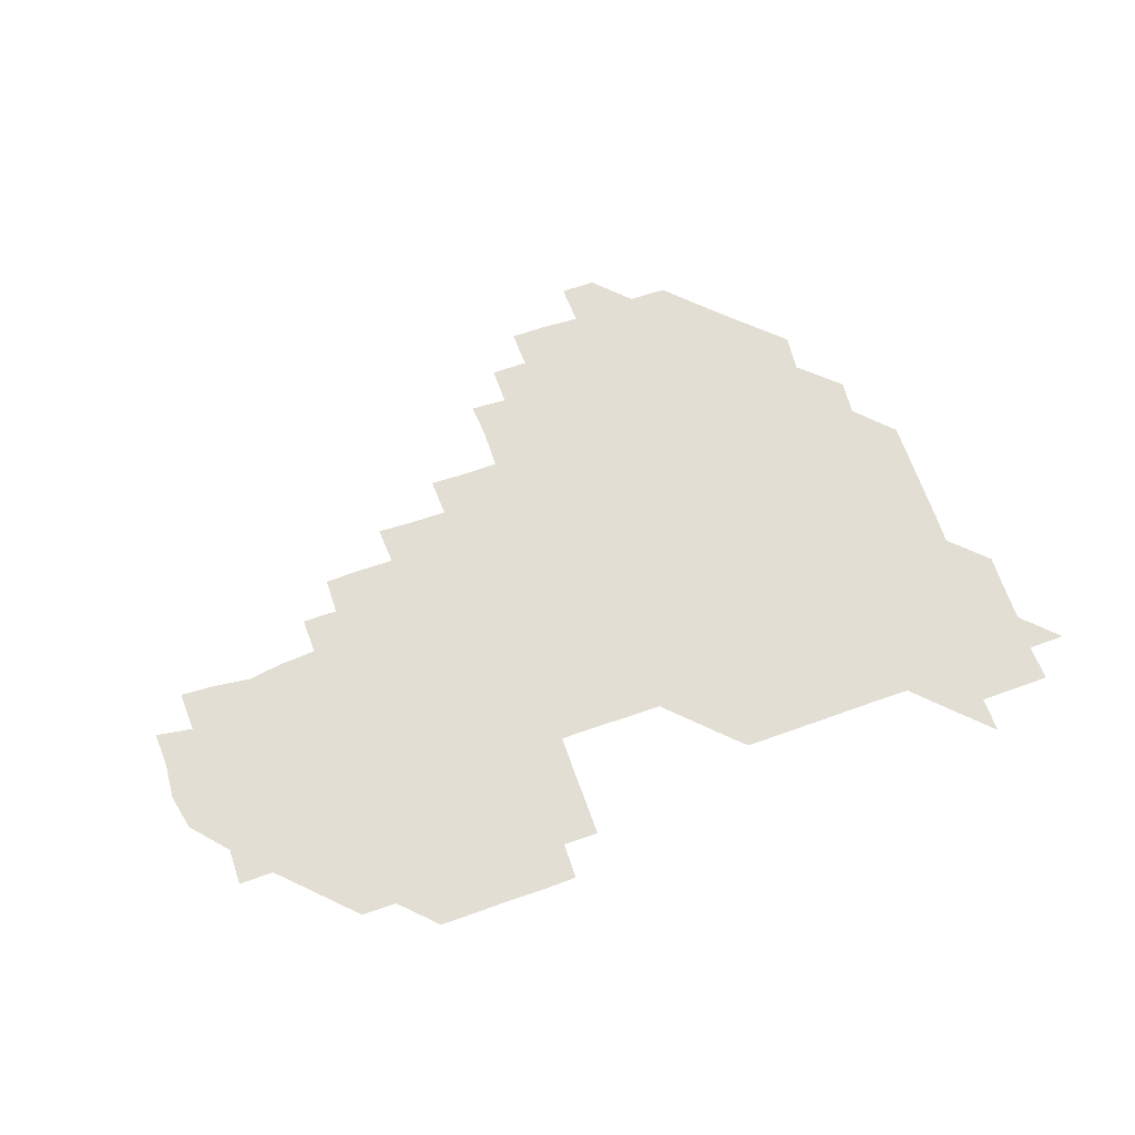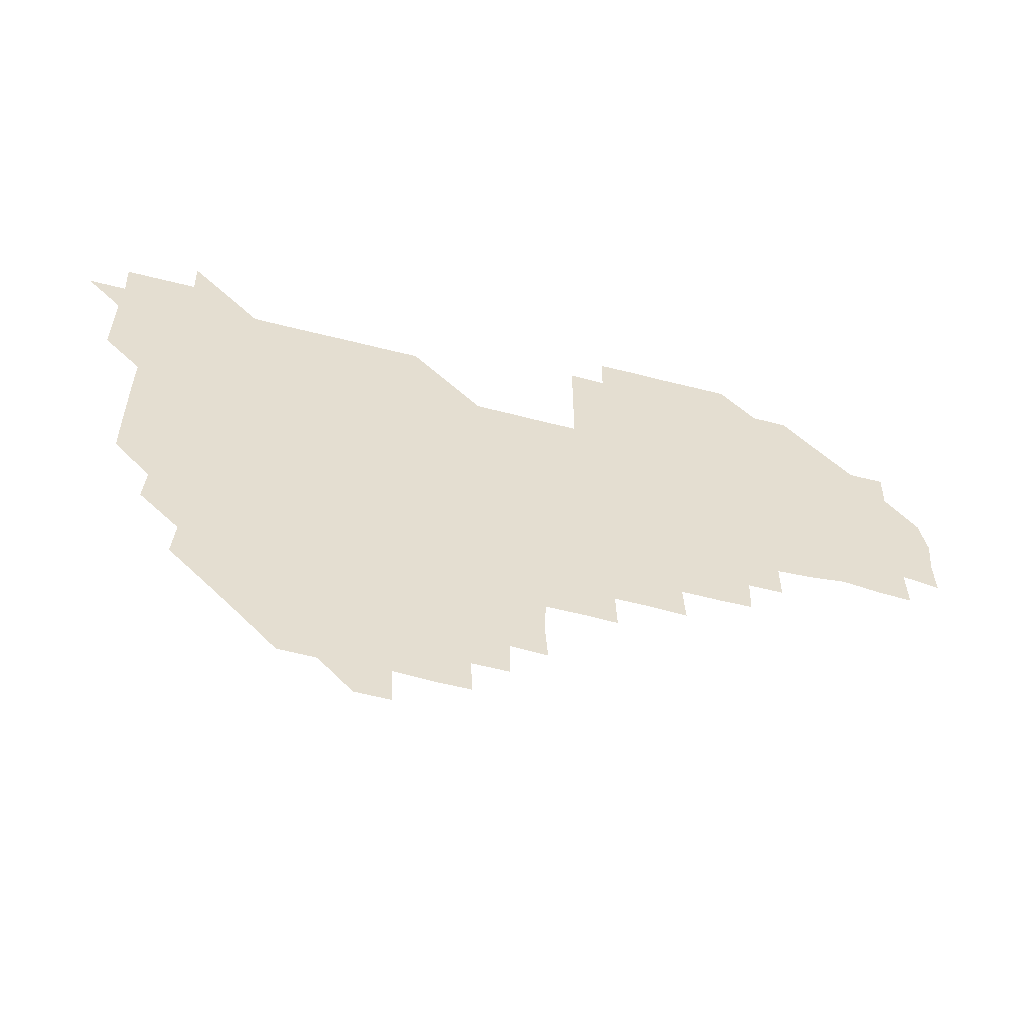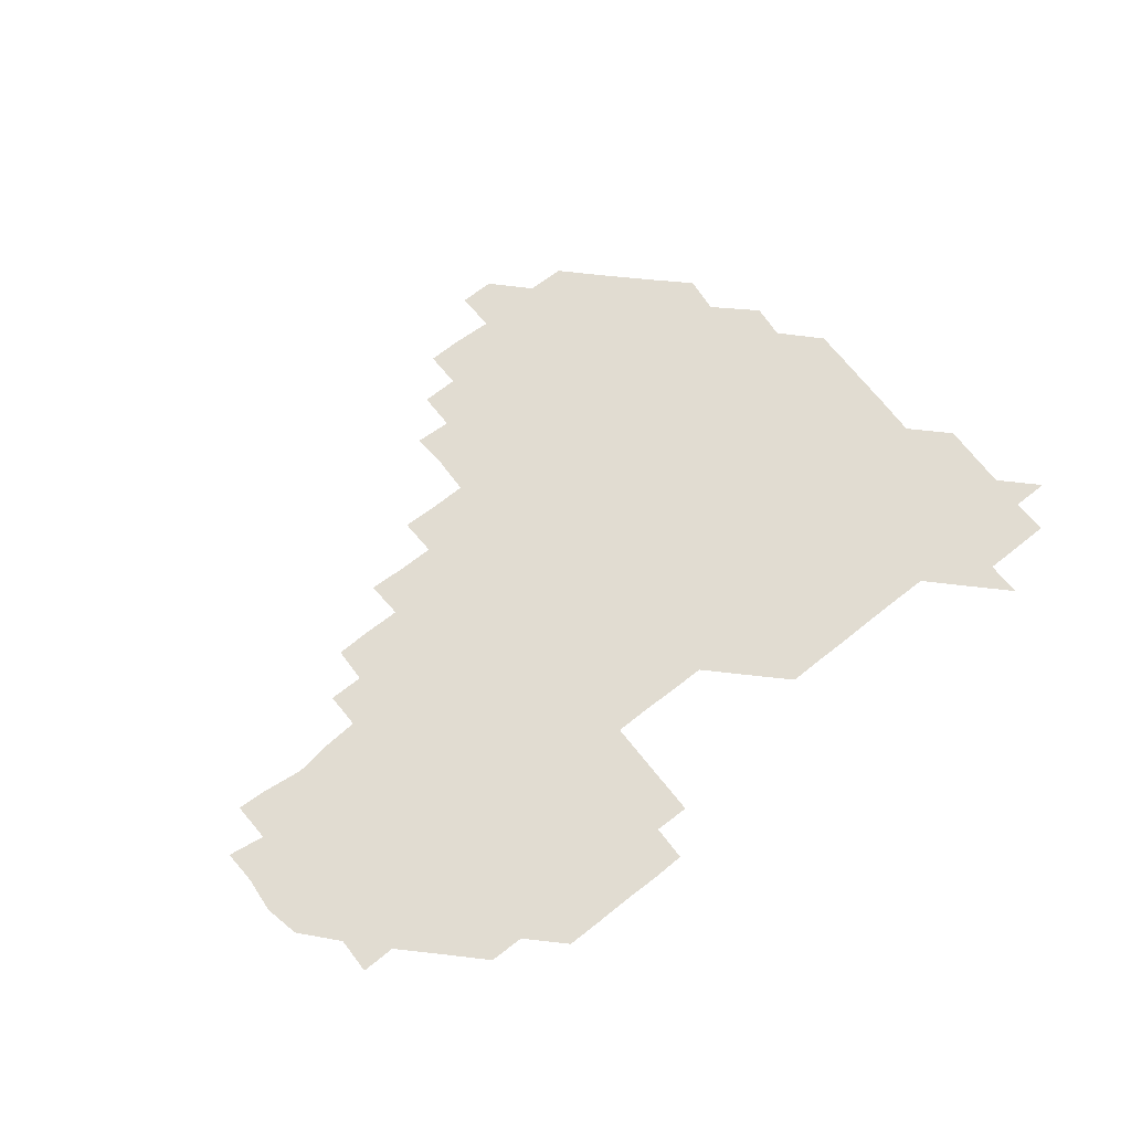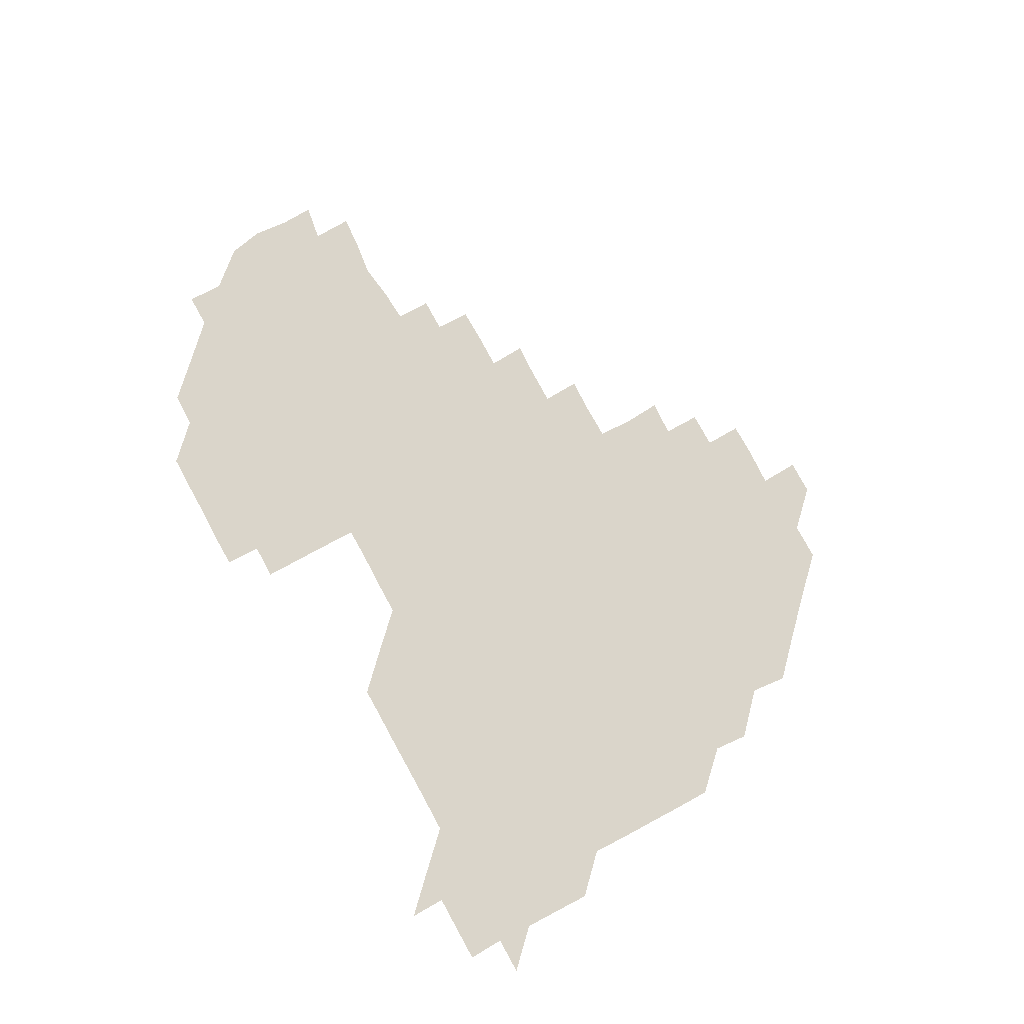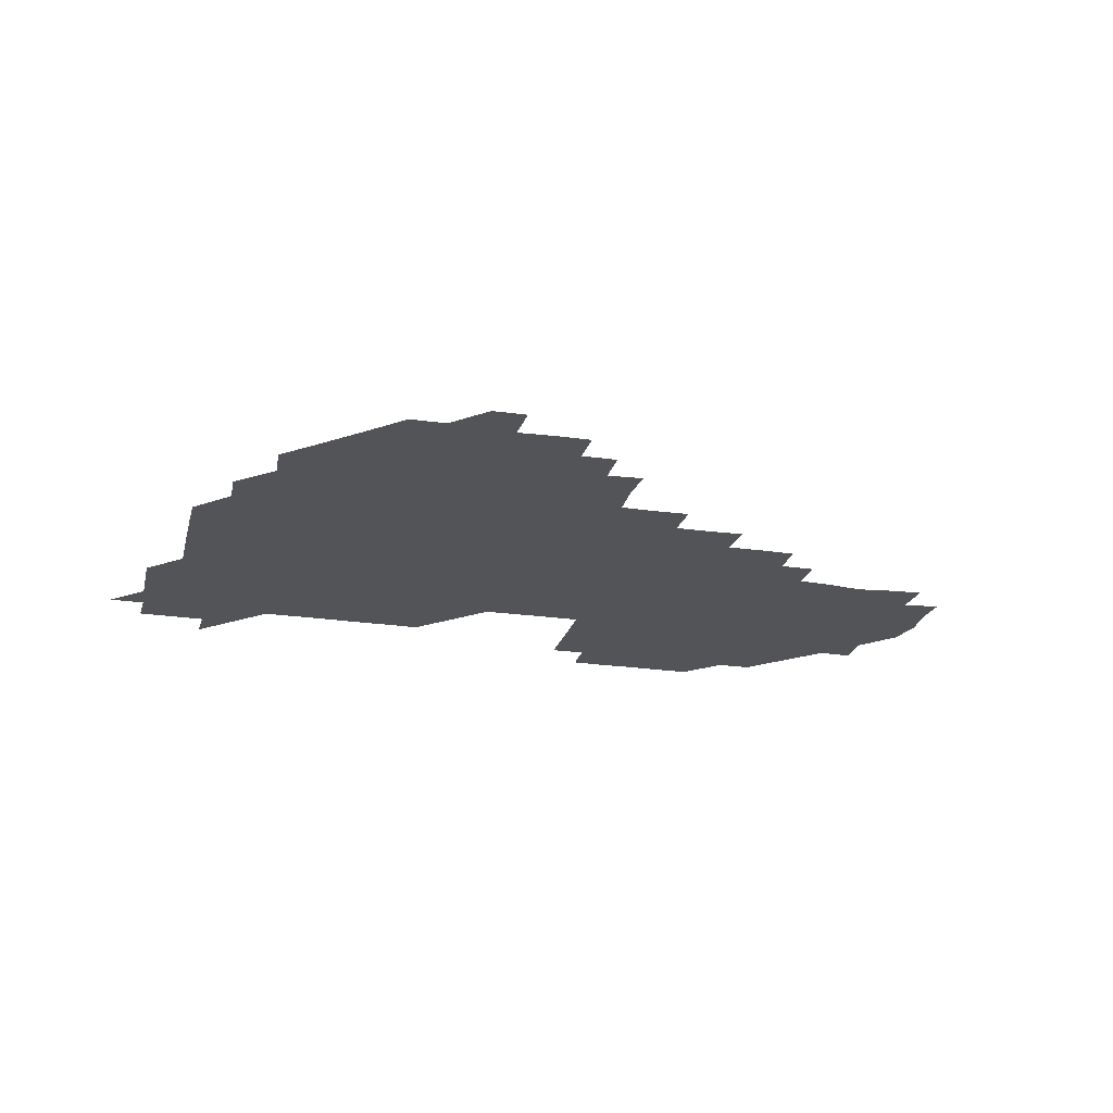
<metadata>
{"format":"obj","ext":"obj","renderer":"f3d","projection":"perspective","resolution":1024,"background":"white","views":[{"elev":67.2,"azim":160.4,"up":"+Z"},{"elev":-54.2,"azim":-15.4,"up":"+Y"},{"elev":69.2,"azim":141.6,"up":"+Z"},{"elev":74.3,"azim":-118.7,"up":"+Z"},{"elev":-23.0,"azim":-14.3,"up":"+Z"}]}
</metadata>
<code>
v 210.9 270.7 0
v 225.4 226 0
v 225.7 240.4 0
v 225.9 255.7 0
v 226.6 270.8 0
v 226.1 285.9 0
v 240.3 151.7 0
v 240.2 165.9 0
v 240.4 180.5 0
v 240.5 195.3 0
v 240.9 210.7 0
v 241.2 226.1 0
v 240.9 241 0
v 241 256 0
v 241.2 271.1 0
v 241.1 286 0
v 254.4 121.5 0
v 255.6 135.8 0
v 256.1 151 0
v 256.2 165.7 0
v 255.8 180.8 0
v 255.9 195.9 0
v 255.7 210.9 0
v 256.3 226.1 0
v 255.8 241 0
v 255.8 255.9 0
v 255.7 270.9 0
v 256.2 286 0
v 256 301 0
v 269.9 90.51 0
v 271.3 105.7 0
v 270.9 121.4 0
v 271.9 136.2 0
v 272.3 151.2 0
v 271.5 166.3 0
v 271 181.1 0
v 270.3 195.9 0
v 271 210.9 0
v 271.2 226 0
v 271 241 0
v 271.1 256 0
v 271.1 271.1 0
v 271.1 286 0
v 285.3 75.83 0
v 286.6 91.69 0
v 286.3 106.1 0
v 286.1 121.2 0
v 286.4 136.2 0
v 285.9 150.9 0
v 286.7 165.9 0
v 286.1 181.1 0
v 285.8 196.1 0
v 286 211.1 0
v 285.6 226 0
v 285.9 240.9 0
v 285.8 256 0
v 286 270.9 0
v 300.9 60.57 0
v 301.5 76.57 0
v 301 90.97 0
v 301.1 106.1 0
v 301.1 121.1 0
v 301.3 136.1 0
v 300.8 150.9 0
v 301.3 165.9 0
v 301.6 180.9 0
v 300.9 196 0
v 301.2 211 0
v 301.1 226.1 0
v 300.8 241 0
v 301 256 0
v 301 270.9 0
v 315.8 45.57 0
v 316.4 61.41 0
v 316.1 76.15 0
v 316.1 91.08 0
v 316 106 0
v 316 121 0
v 316.3 136.3 0
v 316.4 151.2 0
v 316 166 0
v 316 181 0
v 316.3 196 0
v 316.1 211 0
v 316.4 225.9 0
v 316.1 241 0
v 316 256 0
v 316 270.9 0
v 331.6 45.27 0
v 331.1 61.64 0
v 331.2 76.27 0
v 331 91.03 0
v 331.3 106.4 0
v 331.1 121.2 0
v 331 136 0
v 330.9 151 0
v 331.3 166.1 0
v 331.1 181 0
v 331.2 195.9 0
v 331 211 0
v 331 226 0
v 331.1 240.9 0
v 331.2 255.8 0
v 330.9 271.1 0
v 346.1 30.48 0
v 346.4 46.66 0
v 345.9 61.47 0
v 346.1 76.43 0
v 346 90.98 0
v 346 106.3 0
v 346 120.8 0
v 346 136.1 0
v 346 151.2 0
v 346 166.2 0
v 346 181 0
v 346 196 0
v 346 211 0
v 345.9 226 0
v 346.1 240.9 0
v 346.1 255.8 0
v 346 271 0
v 360.8 30.25 0
v 360.1 46.56 0
v 361 60.75 0
v 361 76.16 0
v 361 91.21 0
v 360.9 106.2 0
v 361 121.1 0
v 361 136.1 0
v 361 151.1 0
v 361 166 0
v 361 181 0
v 361 196 0
v 361 211 0
v 361 225.9 0
v 361 240.9 0
v 360.9 255.8 0
v 361 271.1 0
v 361 286 0
v 376.3 45.6 0
v 376 61.08 0
v 375.8 76.7 0
v 376 91.06 0
v 376 106 0
v 375.9 121.2 0
v 376 136 0
v 376 151 0
v 376 166.2 0
v 376 181 0
v 376 196 0
v 376 211 0
v 375.9 225.9 0
v 376.1 241.1 0
v 376.1 256.2 0
v 391.1 45.54 0
v 390.8 60.82 0
v 390.8 76.34 0
v 390.9 91.09 0
v 390.8 106.2 0
v 390.8 121.1 0
v 391 135.9 0
v 391.1 150.8 0
v 390.7 166.3 0
v 390.9 181.1 0
v 391 196 0
v 391 211 0
v 390.9 225.9 0
v 391.1 241.3 0
v 406.2 60.73 0
v 406.1 76.26 0
v 405.6 91.35 0
v 406 106 0
v 405.9 121.1 0
v 406.1 135.8 0
v 406 151 0
v 406.1 165.9 0
v 406 181 0
v 405.9 196 0
v 406 211 0
v 405.9 225.8 0
v 406 241.2 0
v 421.5 75.32 0
v 420.4 90.5 0
v 420.9 106 0
v 421.5 120.5 0
v 420.9 136.1 0
v 421.1 150.9 0
v 421 166.1 0
v 421 181 0
v 420.9 196.1 0
v 420.9 211 0
v 420.9 225.9 0
v 421 240.9 0
v 436.5 106 0
v 436 121.3 0
v 436.2 135.8 0
v 436 150.9 0
v 435.9 166.1 0
v 436.1 180.9 0
v 435.7 196.1 0
v 436.1 211 0
v 435.9 225.9 0
v 436.1 241 0
v 436.2 255.9 0
v 436.1 271.1 0
v 436 286 0
v 451.2 105.5 0
v 450.6 121.3 0
v 451 136 0
v 451 151.1 0
v 451 166 0
v 451 181 0
v 450.8 196.1 0
v 451.1 210.9 0
v 450.8 225.9 0
v 450.9 240.8 0
v 450.9 255.8 0
v 451 270.9 0
v 451.1 285.8 0
v 451.3 301 0
v 466.5 121.1 0
v 466 136.2 0
v 466 151 0
v 465.7 166.3 0
v 465.8 181.1 0
v 466.1 196 0
v 465.8 211.1 0
v 465.3 225.8 0
v 466.1 241 0
v 466.1 256.1 0
v 465.8 270.8 0
v 465.9 285.7 0
v 466.2 301.3 0
v 481.3 120.3 0
v 480.4 136 0
v 480.8 151.2 0
v 481.1 165.9 0
v 480.8 181.1 0
v 481 196 0
v 481 211 0
v 480.9 226 0
v 481.1 241.1 0
v 480.8 255.9 0
v 480.9 270.9 0
v 481 285.9 0
v 481.1 301 0
v 496.2 135.8 0
v 495.9 151.1 0
v 495.8 166.1 0
v 495.8 181.1 0
v 496 196 0
v 496.1 211 0
v 495.9 226 0
v 496 241 0
v 495.9 256 0
v 496.2 271.1 0
v 495.9 285.9 0
v 496.3 301.1 0
v 511 136 0
v 511.3 151 0
v 510.8 166.1 0
v 511.1 181 0
v 510.4 196.2 0
v 510.6 210.8 0
v 511.2 226 0
v 510.9 241 0
v 510.9 255.9 0
v 511.4 271.1 0
v 510.5 285.7 0
v 511.3 301.1 0
v 526.2 150.9 0
v 526 166 0
v 525.9 181 0
v 526.3 196 0
v 525.8 211 0
v 526.1 226 0
v 525.5 241 0
v 525.7 255.7 0
v 525.8 270.9 0
v 526.3 286.1 0
v 541 166.9 0
v 540.8 180.9 0
v 540.9 195.9 0
v 540.8 211 0
v 540.5 225.9 0
v 541.4 241.1 0
v 540.7 256 0
v 540.9 270.9 0
v 541.3 285.9 0
v 556.6 169 0
v 556.1 180.9 0
v 555.6 195.9 0
v 555.6 210.9 0
v 555.8 226 0
v 556.3 240.9 0
v 555.9 256 0
v 556.3 270.9 0
v 573.7 166.8 0
v 569.6 182.3 0
v 570.2 195.9 0
v 570.6 210.7 0
v 571.2 225.8 0
v 570.7 240.9 0
v 571.5 255.8 0
v 586.9 166.1 0
v 586.3 182.8 0
v 585.2 196.6 0
v 585.1 211.4 0
v 585.8 224.8 0
v 585.9 240.4 0
v 586.2 256 0
v 602.2 180.3 0
v 601.5 194.4 0
v 602.8 209.9 0
v 599.7 224.8 0
f 4 5 1
f 11 12 2
f 2 12 3
f 12 13 3
f 3 13 4
f 13 14 4
f 4 14 5
f 14 15 5
f 5 15 6
f 15 16 6
f 18 19 7
f 7 19 8
f 19 20 8
f 8 20 9
f 20 21 9
f 9 21 10
f 21 22 10
f 10 22 11
f 22 23 11
f 11 23 12
f 23 24 12
f 12 24 13
f 24 25 13
f 13 25 14
f 25 26 14
f 14 26 15
f 26 27 15
f 15 27 16
f 27 28 16
f 31 32 17
f 17 32 18
f 32 33 18
f 18 33 19
f 33 34 19
f 19 34 20
f 34 35 20
f 20 35 21
f 35 36 21
f 21 36 22
f 36 37 22
f 22 37 23
f 37 38 23
f 23 38 24
f 38 39 24
f 24 39 25
f 39 40 25
f 25 40 26
f 40 41 26
f 26 41 27
f 41 42 27
f 27 42 28
f 42 43 28
f 28 43 29
f 44 45 30
f 30 45 31
f 45 46 31
f 31 46 32
f 46 47 32
f 32 47 33
f 47 48 33
f 33 48 34
f 48 49 34
f 34 49 35
f 49 50 35
f 35 50 36
f 50 51 36
f 36 51 37
f 51 52 37
f 37 52 38
f 52 53 38
f 38 53 39
f 53 54 39
f 39 54 40
f 54 55 40
f 40 55 41
f 55 56 41
f 41 56 42
f 56 57 42
f 42 57 43
f 58 59 44
f 44 59 45
f 59 60 45
f 45 60 46
f 60 61 46
f 46 61 47
f 61 62 47
f 47 62 48
f 62 63 48
f 48 63 49
f 63 64 49
f 49 64 50
f 64 65 50
f 50 65 51
f 65 66 51
f 51 66 52
f 66 67 52
f 52 67 53
f 67 68 53
f 53 68 54
f 68 69 54
f 54 69 55
f 69 70 55
f 55 70 56
f 70 71 56
f 56 71 57
f 71 72 57
f 73 74 58
f 58 74 59
f 74 75 59
f 59 75 60
f 75 76 60
f 60 76 61
f 76 77 61
f 61 77 62
f 77 78 62
f 62 78 63
f 78 79 63
f 63 79 64
f 79 80 64
f 64 80 65
f 80 81 65
f 65 81 66
f 81 82 66
f 66 82 67
f 82 83 67
f 67 83 68
f 83 84 68
f 68 84 69
f 84 85 69
f 69 85 70
f 85 86 70
f 70 86 71
f 86 87 71
f 71 87 72
f 87 88 72
f 73 89 74
f 89 90 74
f 74 90 75
f 90 91 75
f 75 91 76
f 91 92 76
f 76 92 77
f 92 93 77
f 77 93 78
f 93 94 78
f 78 94 79
f 94 95 79
f 79 95 80
f 95 96 80
f 80 96 81
f 96 97 81
f 81 97 82
f 97 98 82
f 82 98 83
f 98 99 83
f 83 99 84
f 99 100 84
f 84 100 85
f 100 101 85
f 85 101 86
f 101 102 86
f 86 102 87
f 102 103 87
f 87 103 88
f 103 104 88
f 105 106 89
f 89 106 90
f 106 107 90
f 90 107 91
f 107 108 91
f 91 108 92
f 108 109 92
f 92 109 93
f 109 110 93
f 93 110 94
f 110 111 94
f 94 111 95
f 111 112 95
f 95 112 96
f 112 113 96
f 96 113 97
f 113 114 97
f 97 114 98
f 114 115 98
f 98 115 99
f 115 116 99
f 99 116 100
f 116 117 100
f 100 117 101
f 117 118 101
f 101 118 102
f 118 119 102
f 102 119 103
f 119 120 103
f 103 120 104
f 120 121 104
f 105 122 106
f 122 123 106
f 106 123 107
f 123 124 107
f 107 124 108
f 124 125 108
f 108 125 109
f 125 126 109
f 109 126 110
f 126 127 110
f 110 127 111
f 127 128 111
f 111 128 112
f 128 129 112
f 112 129 113
f 129 130 113
f 113 130 114
f 130 131 114
f 114 131 115
f 131 132 115
f 115 132 116
f 132 133 116
f 116 133 117
f 133 134 117
f 117 134 118
f 134 135 118
f 118 135 119
f 135 136 119
f 119 136 120
f 136 137 120
f 120 137 121
f 137 138 121
f 123 140 124
f 140 141 124
f 124 141 125
f 141 142 125
f 125 142 126
f 142 143 126
f 126 143 127
f 143 144 127
f 127 144 128
f 144 145 128
f 128 145 129
f 145 146 129
f 129 146 130
f 146 147 130
f 130 147 131
f 147 148 131
f 131 148 132
f 148 149 132
f 132 149 133
f 149 150 133
f 133 150 134
f 150 151 134
f 134 151 135
f 151 152 135
f 135 152 136
f 152 153 136
f 136 153 137
f 153 154 137
f 137 154 138
f 140 155 141
f 155 156 141
f 141 156 142
f 156 157 142
f 142 157 143
f 157 158 143
f 143 158 144
f 158 159 144
f 144 159 145
f 159 160 145
f 145 160 146
f 160 161 146
f 146 161 147
f 161 162 147
f 147 162 148
f 162 163 148
f 148 163 149
f 163 164 149
f 149 164 150
f 164 165 150
f 150 165 151
f 165 166 151
f 151 166 152
f 166 167 152
f 152 167 153
f 167 168 153
f 153 168 154
f 156 169 157
f 169 170 157
f 157 170 158
f 170 171 158
f 158 171 159
f 171 172 159
f 159 172 160
f 172 173 160
f 160 173 161
f 173 174 161
f 161 174 162
f 174 175 162
f 162 175 163
f 175 176 163
f 163 176 164
f 176 177 164
f 164 177 165
f 177 178 165
f 165 178 166
f 178 179 166
f 166 179 167
f 179 180 167
f 167 180 168
f 180 181 168
f 170 182 171
f 182 183 171
f 171 183 172
f 183 184 172
f 172 184 173
f 184 185 173
f 173 185 174
f 185 186 174
f 174 186 175
f 186 187 175
f 175 187 176
f 187 188 176
f 176 188 177
f 188 189 177
f 177 189 178
f 189 190 178
f 178 190 179
f 190 191 179
f 179 191 180
f 191 192 180
f 180 192 181
f 192 193 181
f 184 194 185
f 194 195 185
f 185 195 186
f 195 196 186
f 186 196 187
f 196 197 187
f 187 197 188
f 197 198 188
f 188 198 189
f 198 199 189
f 189 199 190
f 199 200 190
f 190 200 191
f 200 201 191
f 191 201 192
f 201 202 192
f 192 202 193
f 202 203 193
f 194 207 195
f 207 208 195
f 195 208 196
f 208 209 196
f 196 209 197
f 209 210 197
f 197 210 198
f 210 211 198
f 198 211 199
f 211 212 199
f 199 212 200
f 212 213 200
f 200 213 201
f 213 214 201
f 201 214 202
f 214 215 202
f 202 215 203
f 215 216 203
f 203 216 204
f 216 217 204
f 204 217 205
f 217 218 205
f 205 218 206
f 218 219 206
f 208 221 209
f 221 222 209
f 209 222 210
f 222 223 210
f 210 223 211
f 223 224 211
f 211 224 212
f 224 225 212
f 212 225 213
f 225 226 213
f 213 226 214
f 226 227 214
f 214 227 215
f 227 228 215
f 215 228 216
f 228 229 216
f 216 229 217
f 229 230 217
f 217 230 218
f 230 231 218
f 218 231 219
f 231 232 219
f 219 232 220
f 232 233 220
f 221 234 222
f 234 235 222
f 222 235 223
f 235 236 223
f 223 236 224
f 236 237 224
f 224 237 225
f 237 238 225
f 225 238 226
f 238 239 226
f 226 239 227
f 239 240 227
f 227 240 228
f 240 241 228
f 228 241 229
f 241 242 229
f 229 242 230
f 242 243 230
f 230 243 231
f 243 244 231
f 231 244 232
f 244 245 232
f 232 245 233
f 245 246 233
f 235 247 236
f 247 248 236
f 236 248 237
f 248 249 237
f 237 249 238
f 249 250 238
f 238 250 239
f 250 251 239
f 239 251 240
f 251 252 240
f 240 252 241
f 252 253 241
f 241 253 242
f 253 254 242
f 242 254 243
f 254 255 243
f 243 255 244
f 255 256 244
f 244 256 245
f 256 257 245
f 245 257 246
f 257 258 246
f 247 259 248
f 259 260 248
f 248 260 249
f 260 261 249
f 249 261 250
f 261 262 250
f 250 262 251
f 262 263 251
f 251 263 252
f 263 264 252
f 252 264 253
f 264 265 253
f 253 265 254
f 265 266 254
f 254 266 255
f 266 267 255
f 255 267 256
f 267 268 256
f 256 268 257
f 268 269 257
f 257 269 258
f 269 270 258
f 260 271 261
f 271 272 261
f 261 272 262
f 272 273 262
f 262 273 263
f 273 274 263
f 263 274 264
f 274 275 264
f 264 275 265
f 275 276 265
f 265 276 266
f 276 277 266
f 266 277 267
f 277 278 267
f 267 278 268
f 278 279 268
f 268 279 269
f 279 280 269
f 269 280 270
f 272 281 273
f 281 282 273
f 273 282 274
f 282 283 274
f 274 283 275
f 283 284 275
f 275 284 276
f 284 285 276
f 276 285 277
f 285 286 277
f 277 286 278
f 286 287 278
f 278 287 279
f 287 288 279
f 279 288 280
f 288 289 280
f 281 290 282
f 290 291 282
f 282 291 283
f 291 292 283
f 283 292 284
f 292 293 284
f 284 293 285
f 293 294 285
f 285 294 286
f 294 295 286
f 286 295 287
f 295 296 287
f 287 296 288
f 296 297 288
f 288 297 289
f 290 298 291
f 298 299 291
f 291 299 292
f 299 300 292
f 292 300 293
f 300 301 293
f 293 301 294
f 301 302 294
f 294 302 295
f 302 303 295
f 295 303 296
f 303 304 296
f 296 304 297
f 298 305 299
f 305 306 299
f 299 306 300
f 306 307 300
f 300 307 301
f 307 308 301
f 301 308 302
f 308 309 302
f 302 309 303
f 309 310 303
f 303 310 304
f 310 311 304
f 306 312 307
f 312 313 307
f 307 313 308
f 313 314 308
f 308 314 309
f 314 315 309
f 309 315 310

</code>
